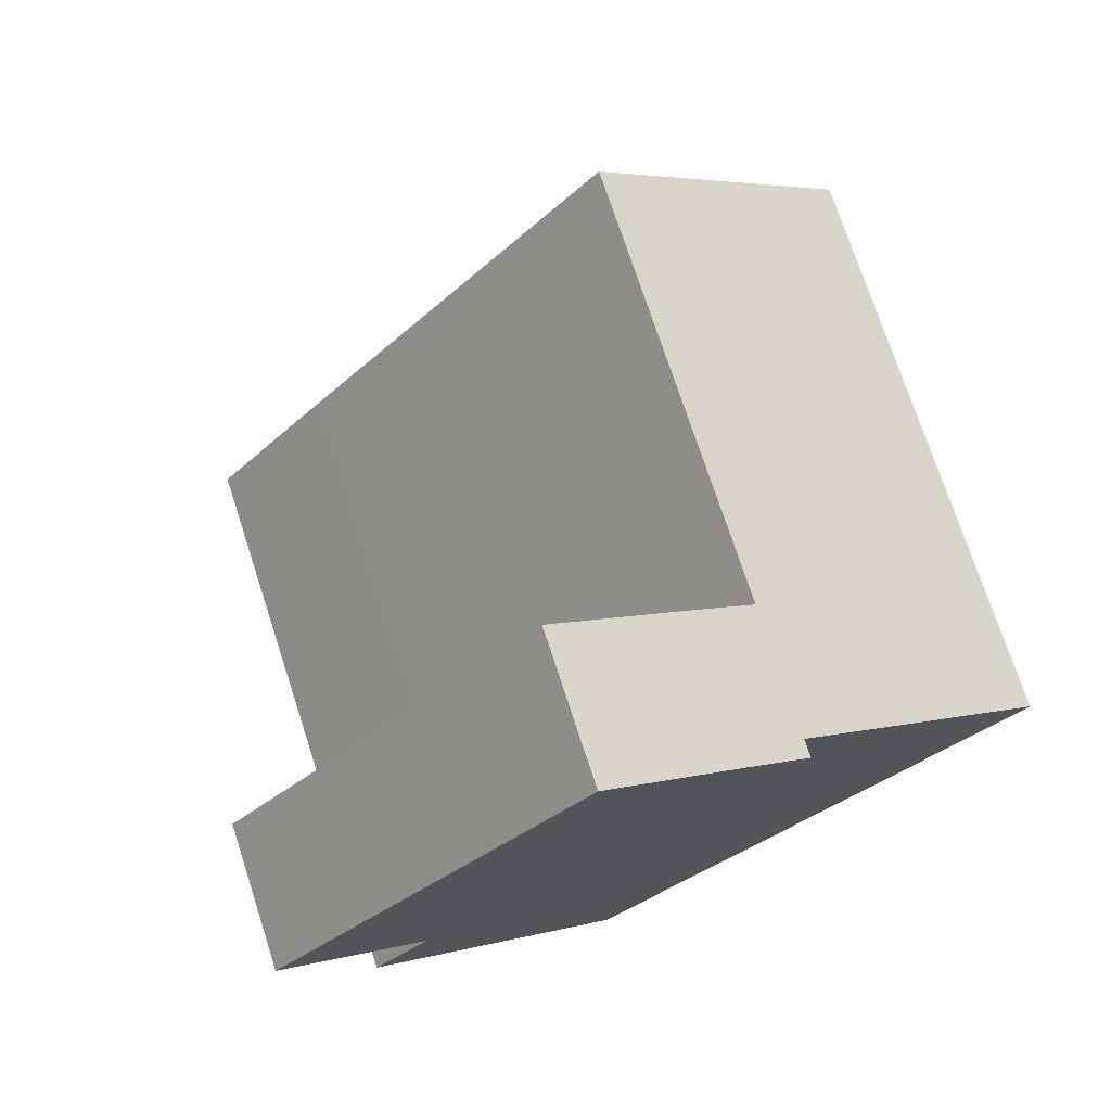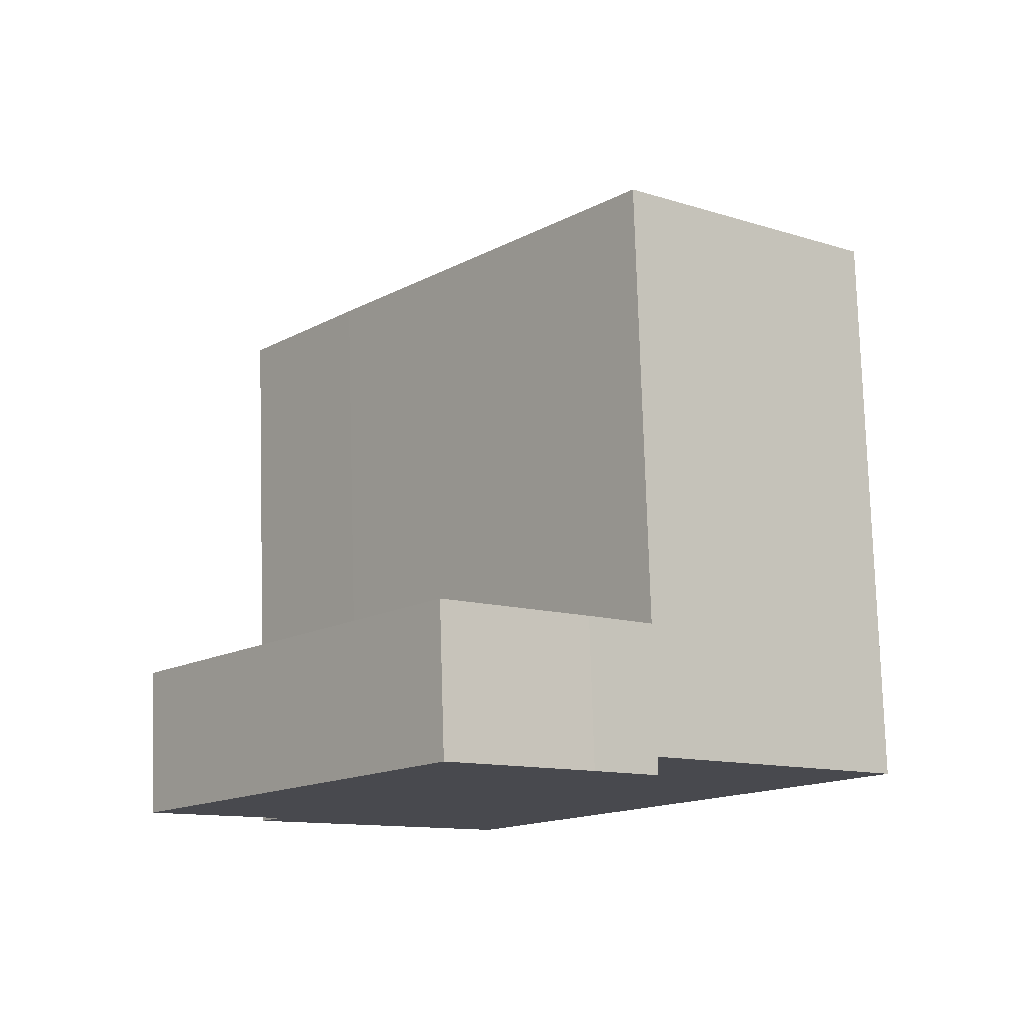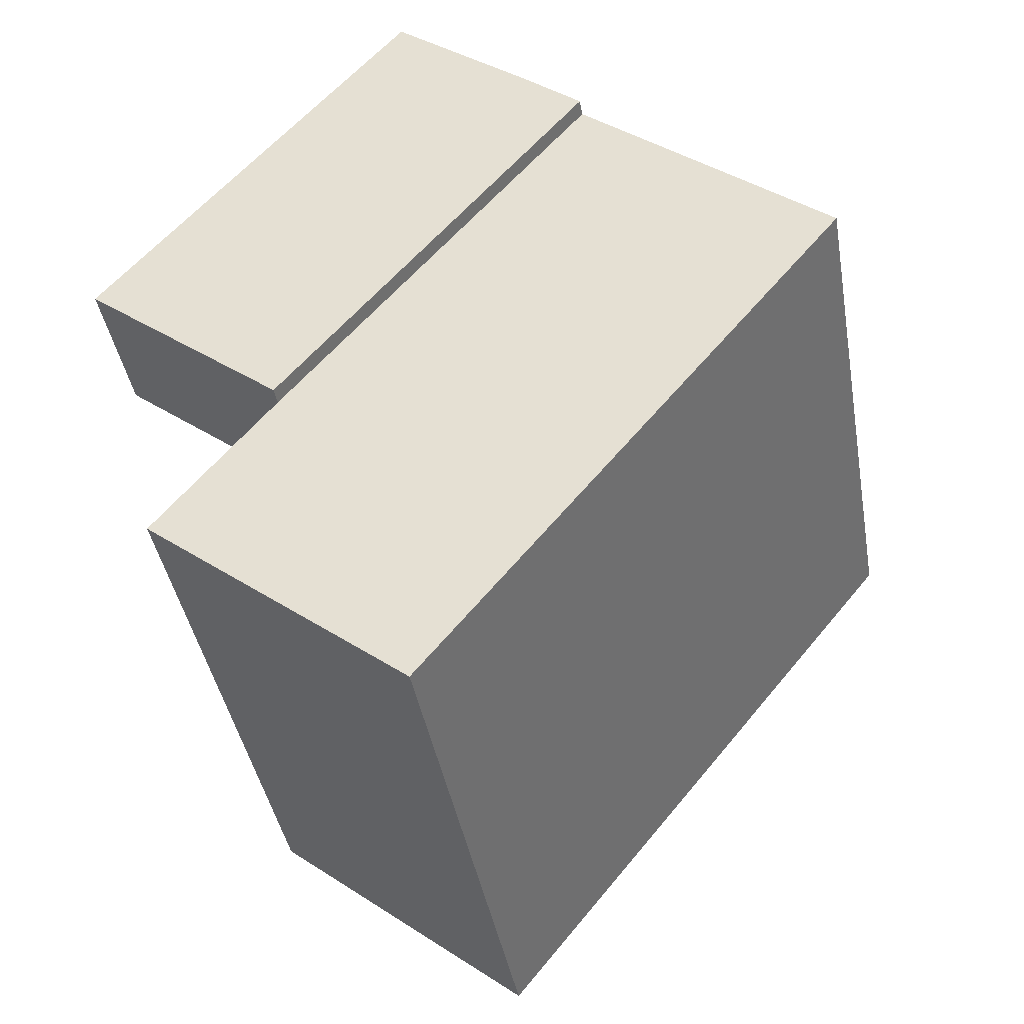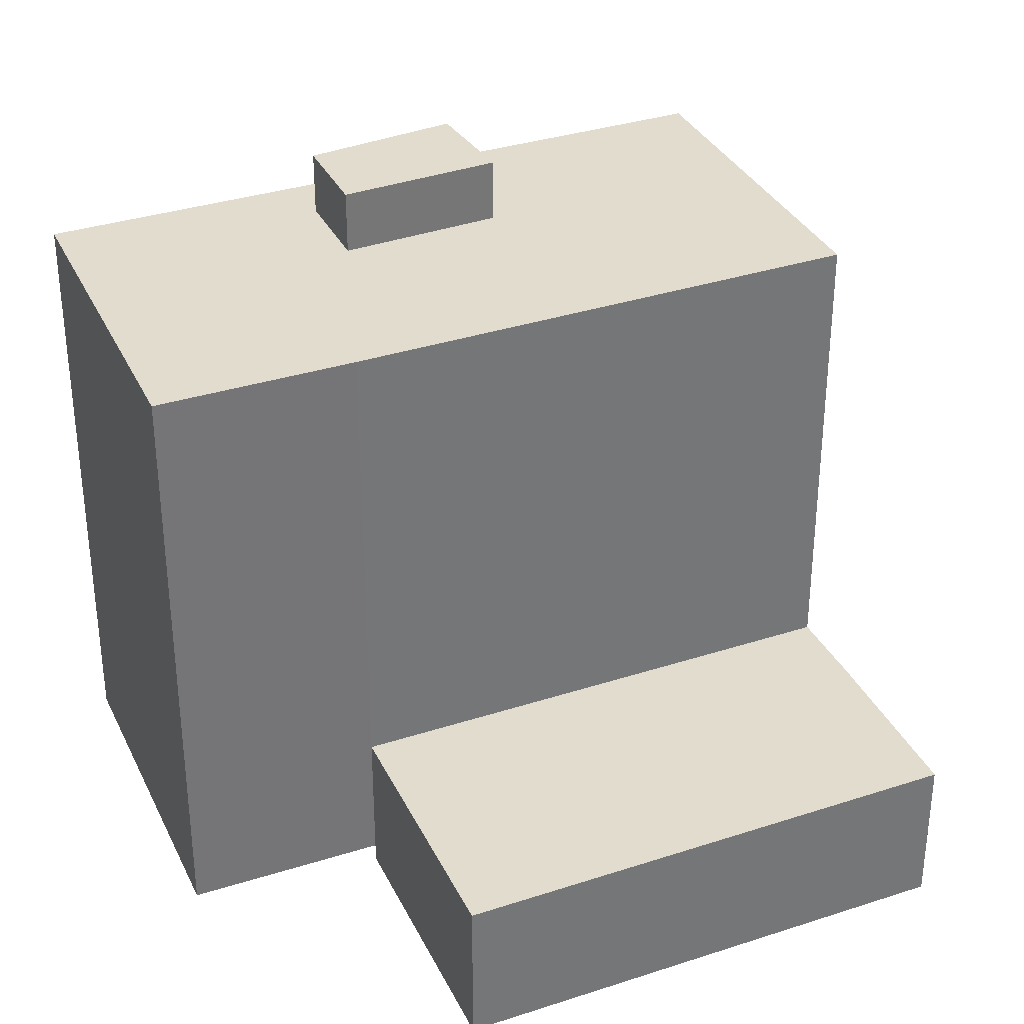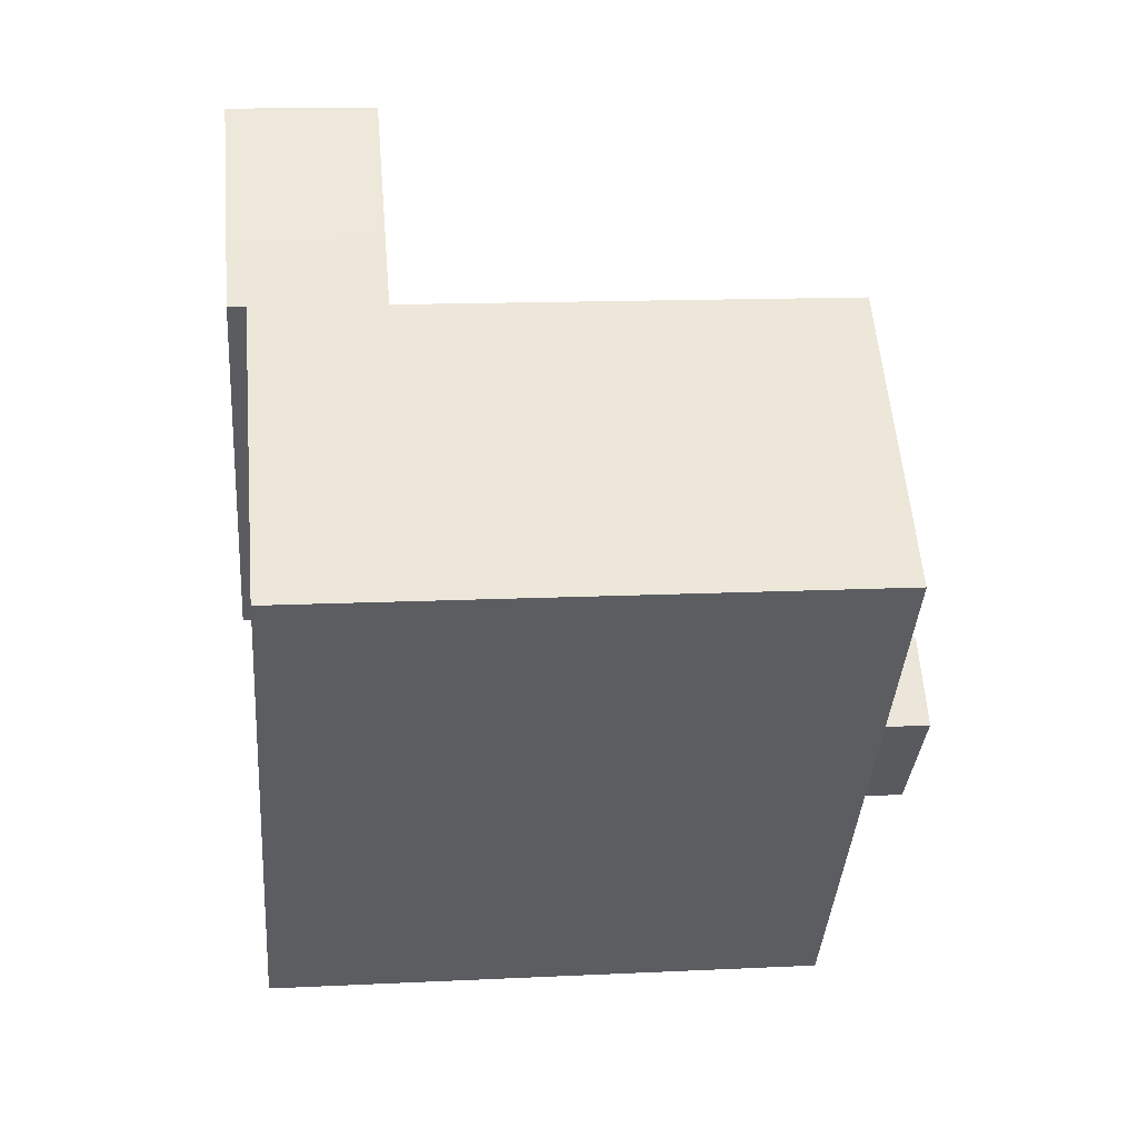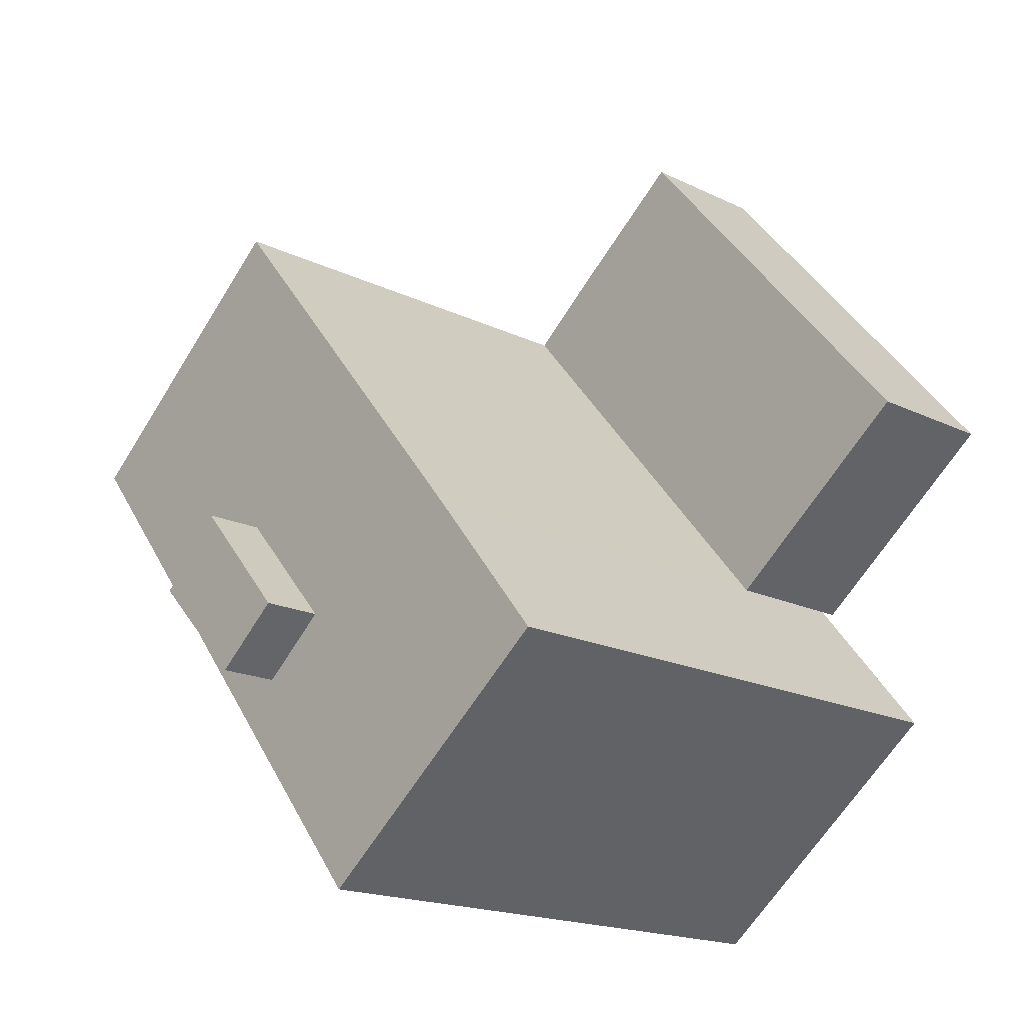
<metadata>
{"format":"obj","ext":"obj","renderer":"f3d","projection":"perspective","resolution":1024,"background":"white","views":[{"elev":73.6,"azim":-18.1,"up":"+Z"},{"elev":77.3,"azim":-1.7,"up":"+Z"},{"elev":-40.8,"azim":9.8,"up":"+Z"},{"elev":34.7,"azim":-74.0,"up":"+Y"},{"elev":13.9,"azim":83.8,"up":"+Z"},{"elev":-17.9,"azim":-133.6,"up":"+Z"}]}
</metadata>
<code>
v  17.33 -4.396e-16 7.179
v  0 0 0
v  6.811 3.39e-16 -5.536
v  7.867 -5.783e-16 9.444
v  10.58 -7.776e-16 12.7
v  13.99 -6.092e-16 9.95
v  15.23 -5.482e-16 8.952
v  15.51 0.61 -9.911
v  16.67 0.61 -4.133
v  13.24 0.61 -8.011
v  18.96 0.61 -6.407
v  22.05 0.6 3.207
v  11.64 0.6 -17.56
v  25.89 0.6 -0.02819
v  17.33 0.6 7.179
v  6.811 0.6 -5.536
v  2.806 0.6 -10.49
v  6.811 4.959 -5.536
v  15.23 4.959 8.952
v  17.33 4.959 7.179
v  13.99 4.959 9.949
v  10.58 4.959 12.7
v  7.867 4.959 9.444
v  0.0001057 4.959 -0.0001571
v  18.96 21.99 -6.408
v  13.24 21.99 -8.012
v  16.68 21.99 -4.134
v  15.51 21.99 -9.912
v  22.05 19.96 3.207
v  6.811 19.96 -5.537
v  17.33 19.96 7.179
v  2.807 19.96 -10.49
v  11.64 19.96 -17.56
v  25.89 19.96 -0.02881
v  16.68 19.96 -4.134
v  18.96 0.6 -6.407
v  16.67 0.6 -4.133
v  18.96 19.96 -6.408
v  13.24 0.6 -8.011
v  13.24 19.96 -8.012
v  15.51 0.6 -9.911
v  15.51 19.96 -9.912
g defaultobject
f 1 2 3
f 2 1 4
f 4 1 5
f 5 1 6
f 6 1 7
f 8 9 10
f 9 8 11
f 12 13 14
f 13 12 15
f 13 15 16
f 13 16 17
f 18 19 20
f 19 18 21
f 21 18 22
f 22 18 23
f 23 18 24
f 25 26 27
f 26 25 28
f 29 30 31
f 30 29 32
f 32 29 33
f 33 29 34
f 23 2 4
f 2 23 24
f 22 4 5
f 4 22 23
f 6 22 5
f 22 6 21
f 7 21 6
f 21 7 19
f 1 19 7
f 19 1 20
f 27 10 9
f 10 27 26
f 11 27 9
f 27 11 25
f 35 36 37
f 36 35 38
f 39 35 37
f 35 39 40
f 30 17 16
f 17 30 32
f 31 16 15
f 16 31 30
f 3 20 1
f 20 3 18
f 24 3 2
f 3 24 18
f 8 25 11
f 25 8 28
f 26 8 10
f 8 26 28
f 41 40 39
f 40 41 42
f 38 41 36
f 41 38 42
f 12 31 15
f 31 12 29
f 14 29 12
f 29 14 34
f 13 34 14
f 34 13 33
f 32 13 17
f 13 32 33

</code>
